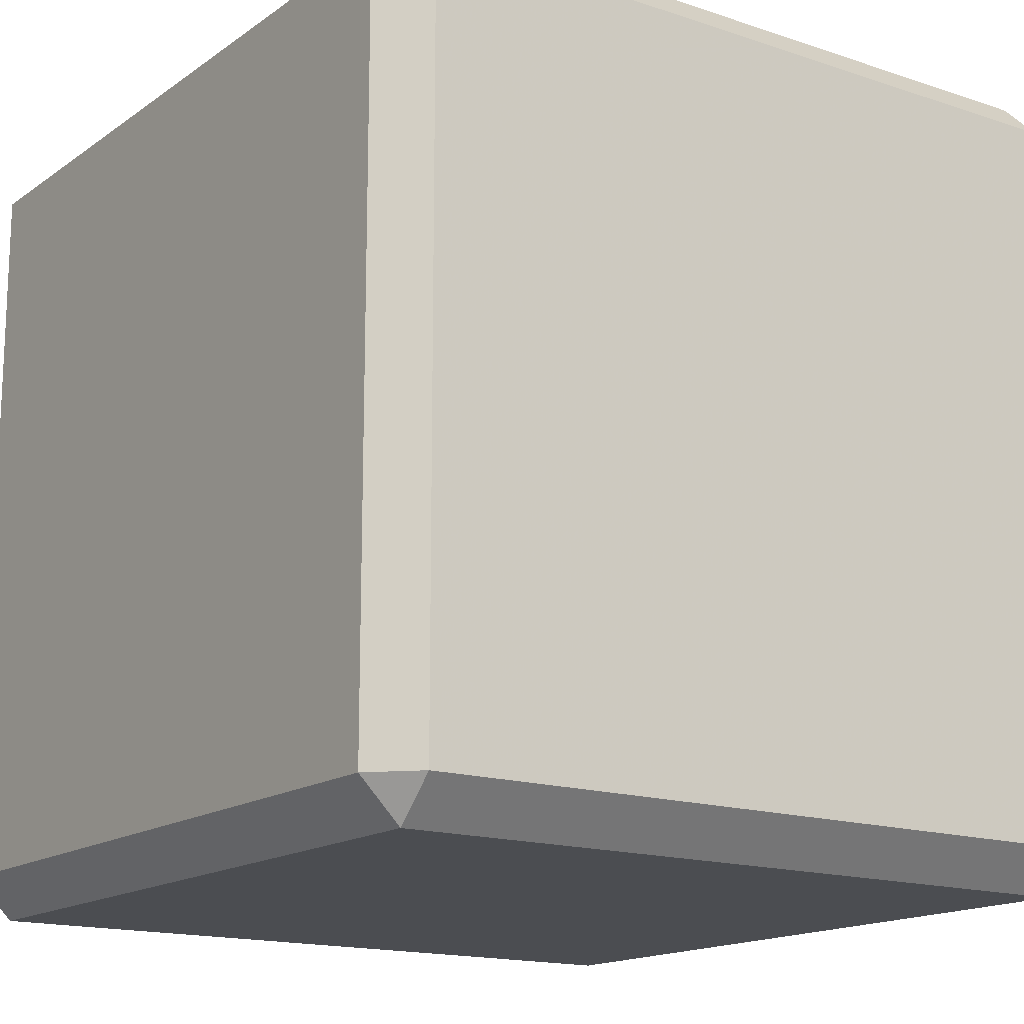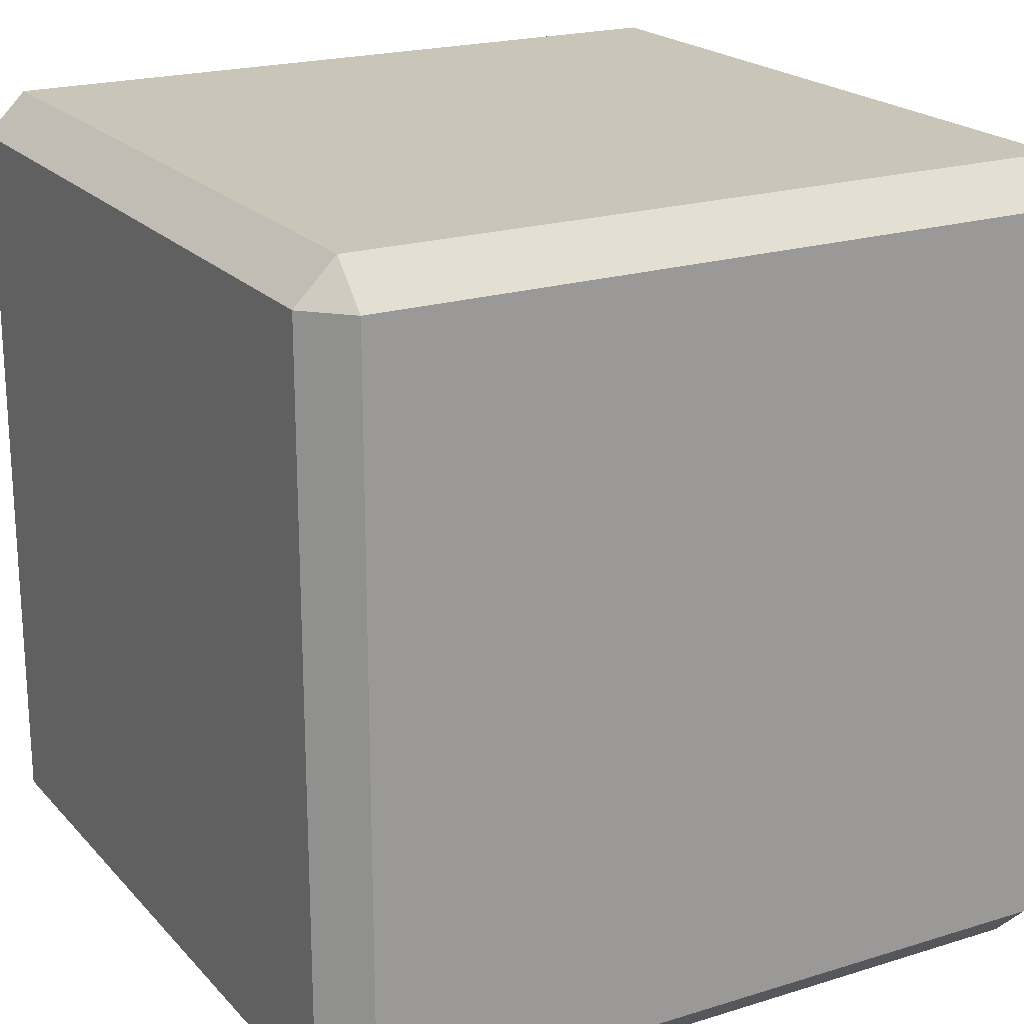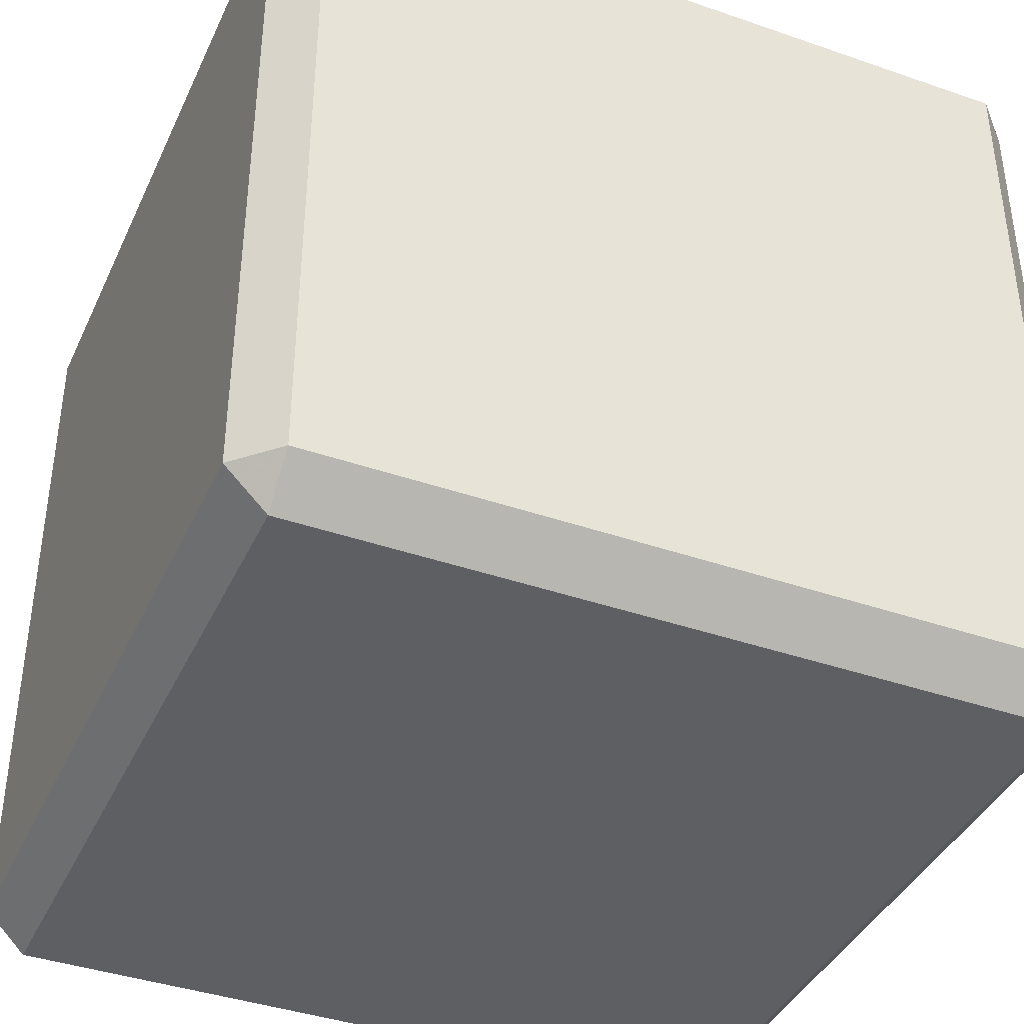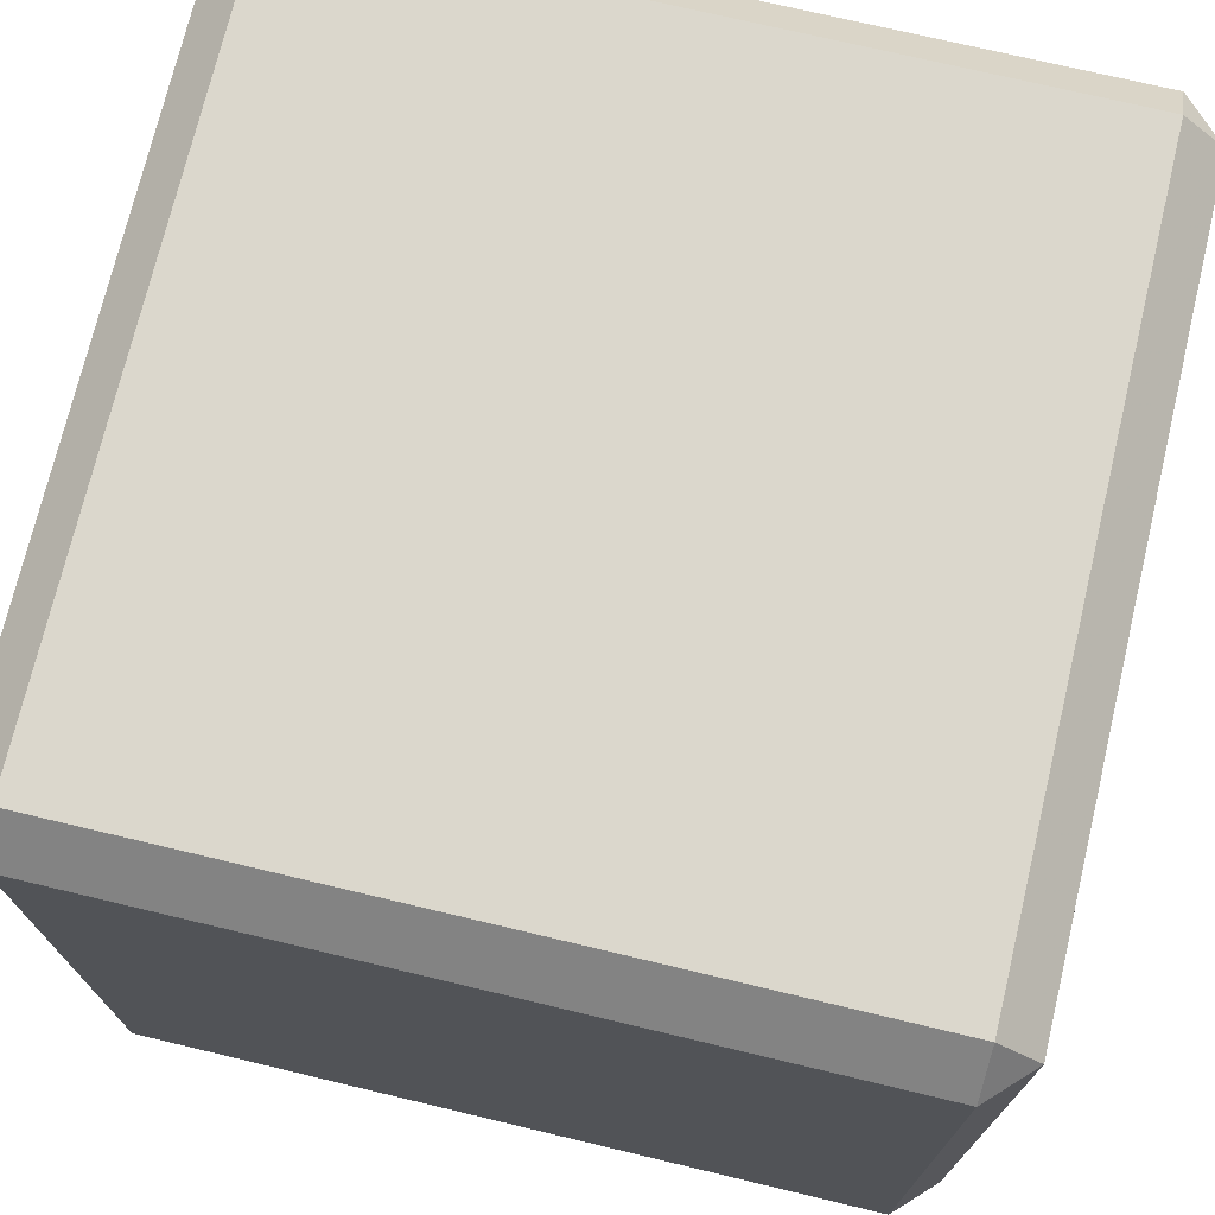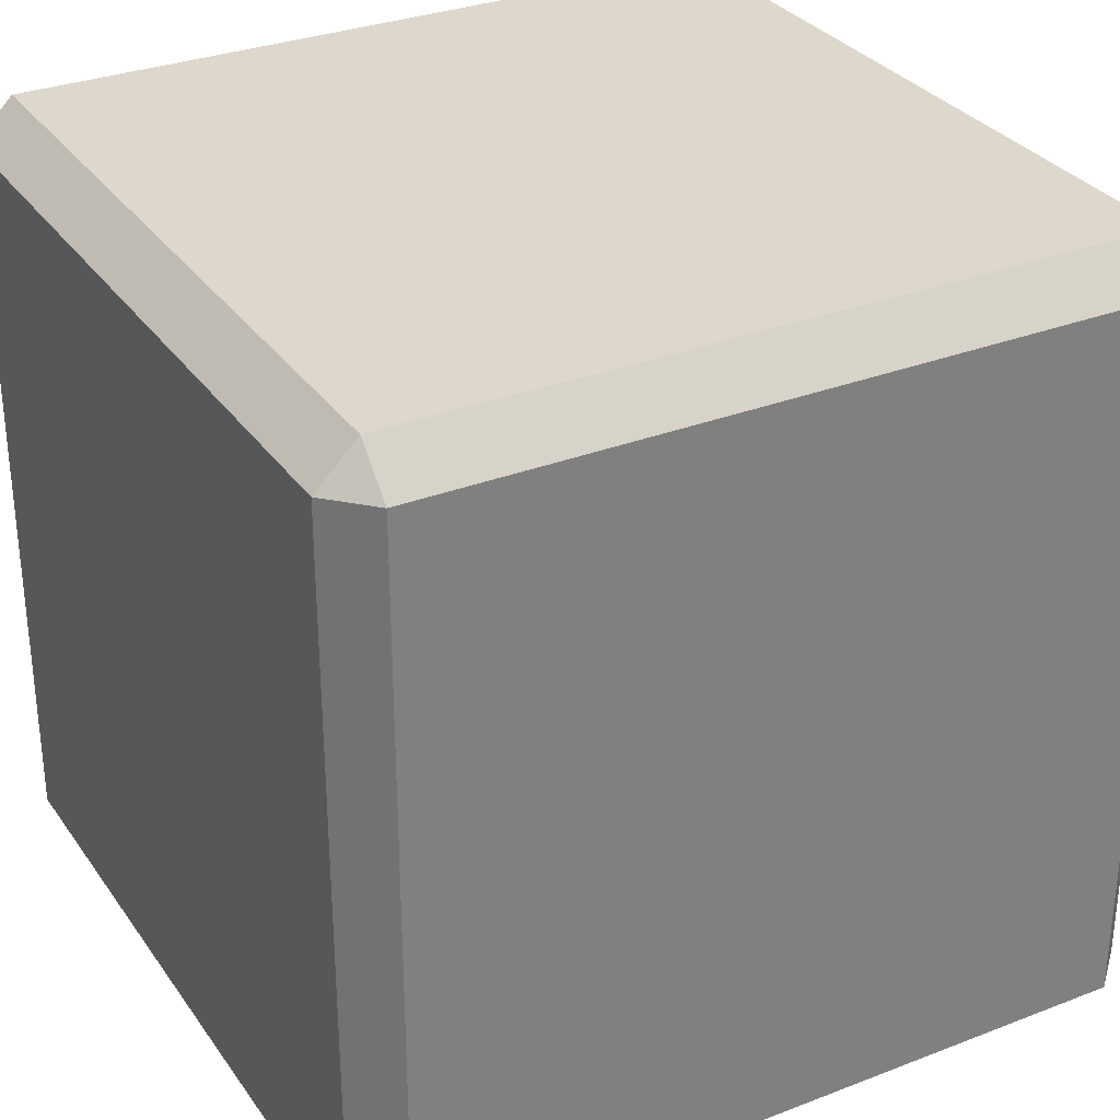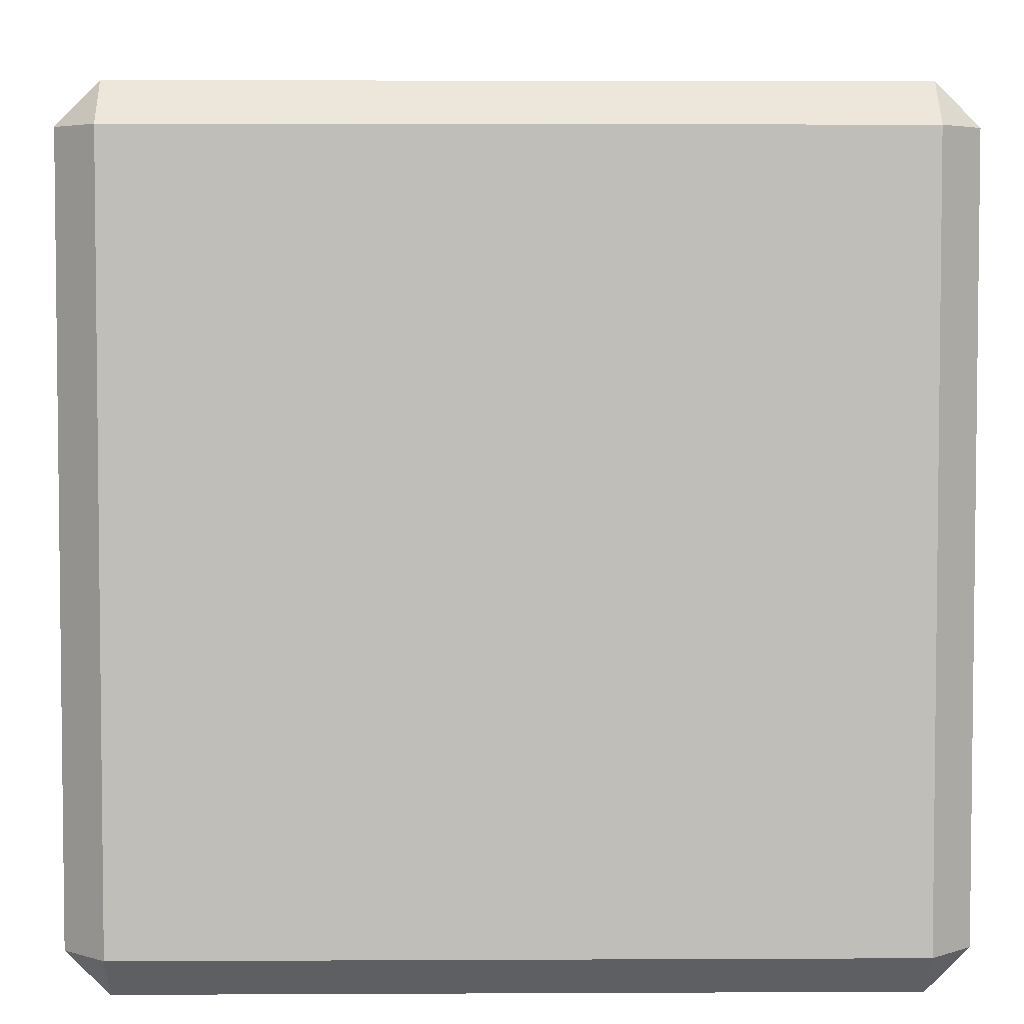
<metadata>
{"format":"obj","ext":"obj","renderer":"f3d","projection":"perspective","resolution":1024,"background":"white","views":[{"elev":-15.8,"azim":-125.1,"up":"+Z"},{"elev":20.6,"azim":60.6,"up":"+Y"},{"elev":-40.0,"azim":66.8,"up":"+Y"},{"elev":73.2,"azim":13.4,"up":"+Y"},{"elev":31.2,"azim":-28.9,"up":"+Z"},{"elev":4.3,"azim":89.1,"up":"+Y"}]}
</metadata>
<code>
o n0b0
v 7.45 -0.45 0.5
v 7.45 0.45 0.5
v 6.55 0.45 0.5
v 6.55 -0.45 0.5
v 7.45 -0.5 0.45
v 6.55 -0.5 0.45
v 6.55 -0.5 -0.45
v 7.45 -0.5 -0.45
v 7.5 0.45 0.45
v 7.5 -0.45 0.45
v 7.5 -0.45 -0.45
v 7.5 0.45 -0.45
v 6.55 0.5 0.45
v 7.45 0.5 0.45
v 7.45 0.5 -0.45
v 6.55 0.5 -0.45
v 6.5 -0.45 0.45
v 6.5 0.45 0.45
v 6.5 0.45 -0.45
v 6.5 -0.45 -0.45
v 7.45 0.45 -0.5
v 7.45 -0.45 -0.5
v 6.55 -0.45 -0.5
v 6.55 0.45 -0.5
f 1/1 2/1 3/1
f 4/1 1/1 3/1
f 5/1 6/1 7/1
f 8/1 5/1 7/1
f 9/1 10/1 11/1
f 12/1 9/1 11/1
f 13/1 14/1 15/1
f 16/1 13/1 15/1
f 17/1 18/1 19/1
f 20/1 17/1 19/1
f 21/1 22/1 23/1
f 24/1 21/1 23/1
f 13/2 3/2 2/2
f 14/2 13/2 2/2
f 17/2 4/2 3/2
f 18/2 17/2 3/2
f 5/2 1/2 4/2
f 4/2 6/2 5/2
f 2/2 1/2 9/2
f 9/2 1/2 10/2
f 20/2 7/2 6/2
f 17/2 20/2 6/2
f 22/2 8/2 7/2
f 23/2 22/2 7/2
f 10/2 5/2 8/2
f 11/2 10/2 8/2
f 21/2 12/2 11/2
f 22/2 21/2 11/2
f 14/2 9/2 12/2
f 15/2 14/2 12/2
f 24/2 16/2 15/2
f 21/2 24/2 15/2
f 18/2 13/2 16/2
f 19/2 18/2 16/2
f 23/2 20/2 19/2
f 24/2 23/2 19/2
f 6/2 4/2 17/2
f 1/2 5/2 10/2
f 2/2 9/2 14/2
f 3/2 13/2 18/2
f 11/2 8/2 22/2
f 7/2 20/2 23/2
f 15/2 12/2 21/2
f 19/2 16/2 24/2

</code>
